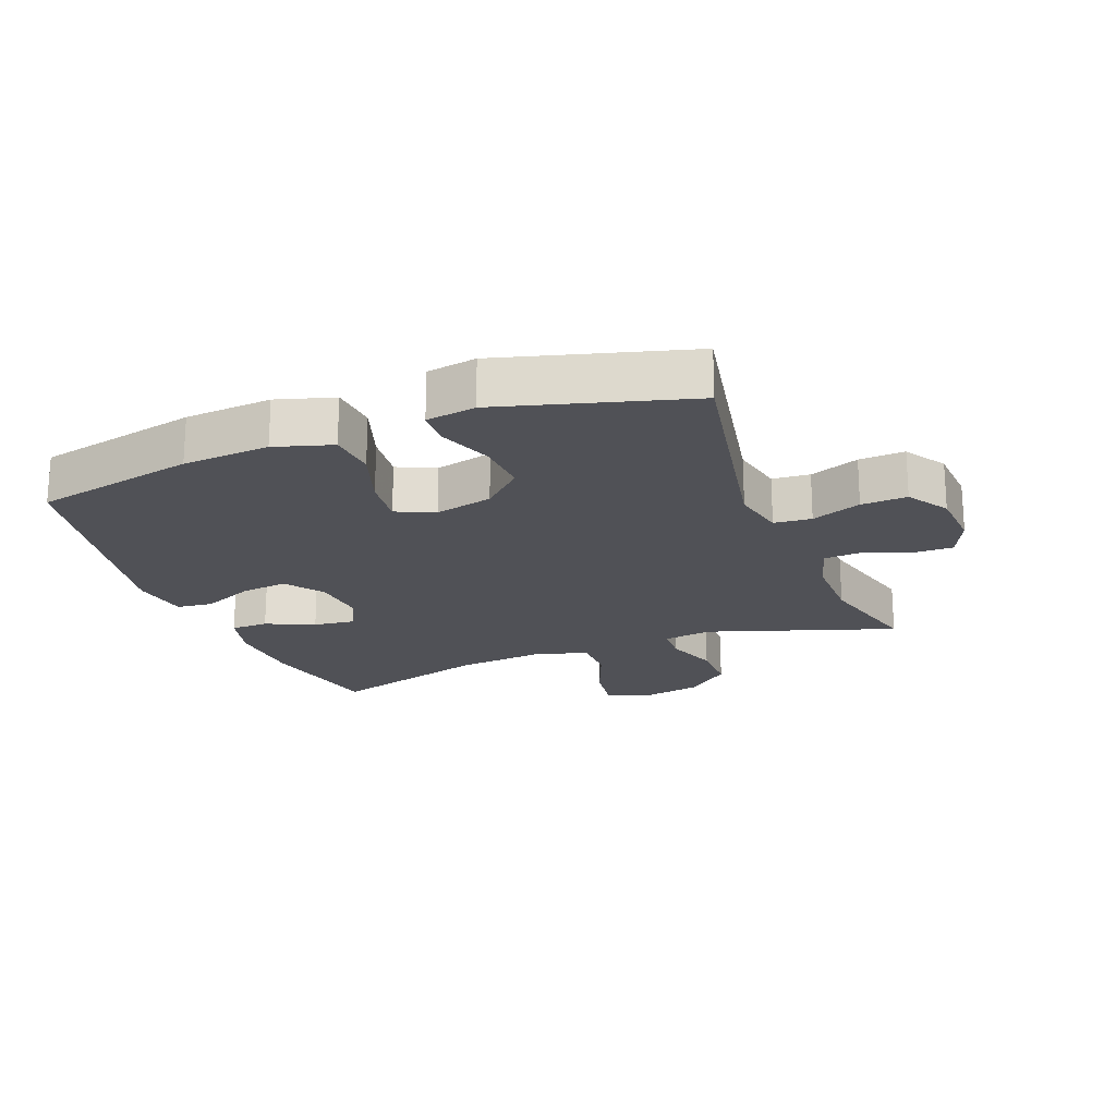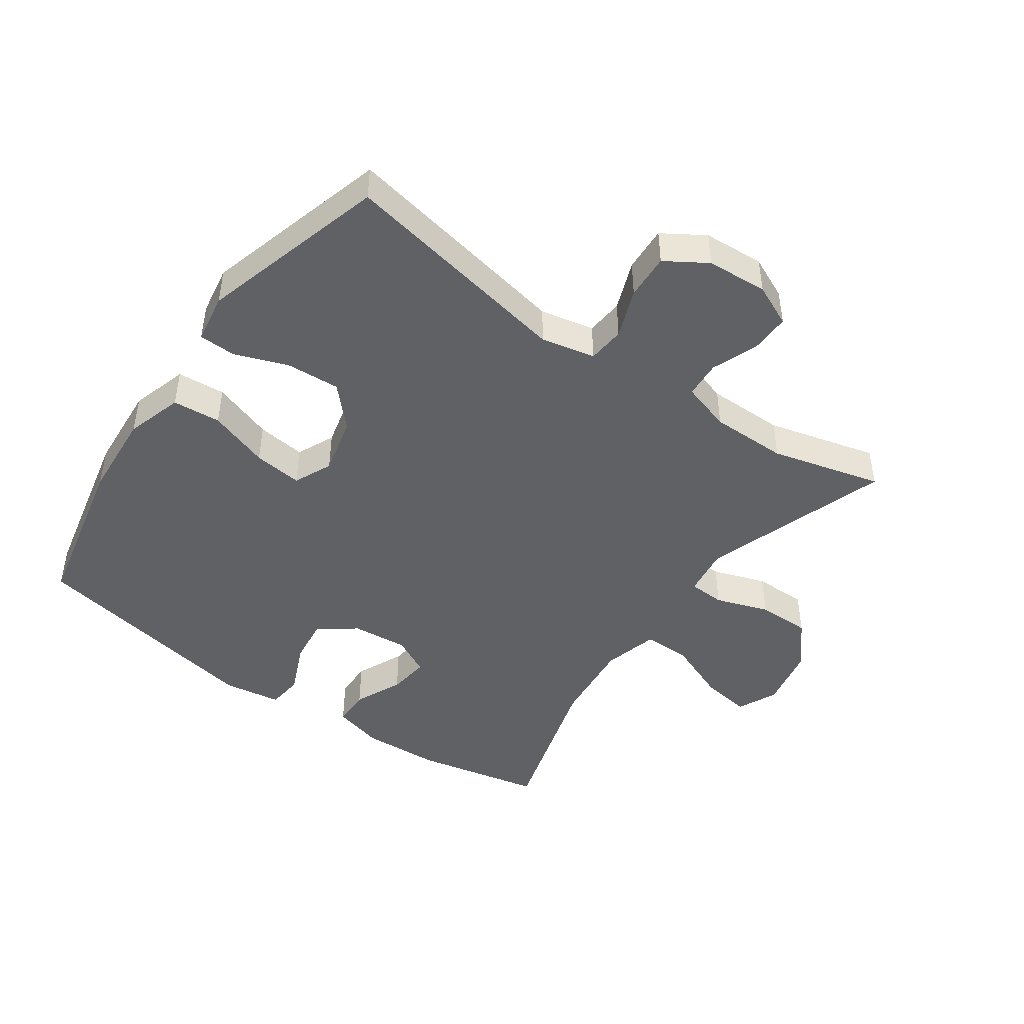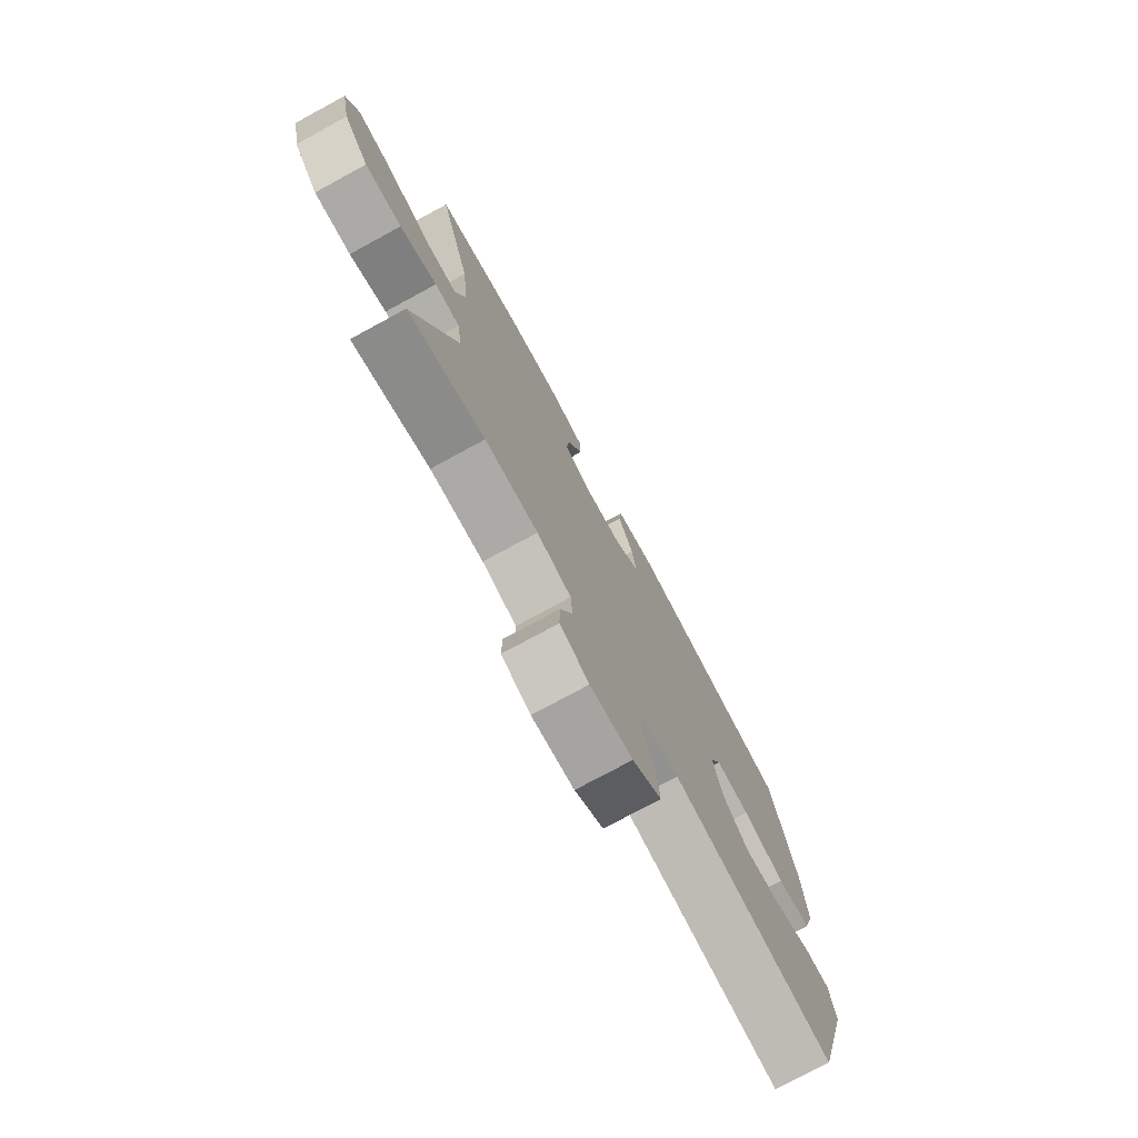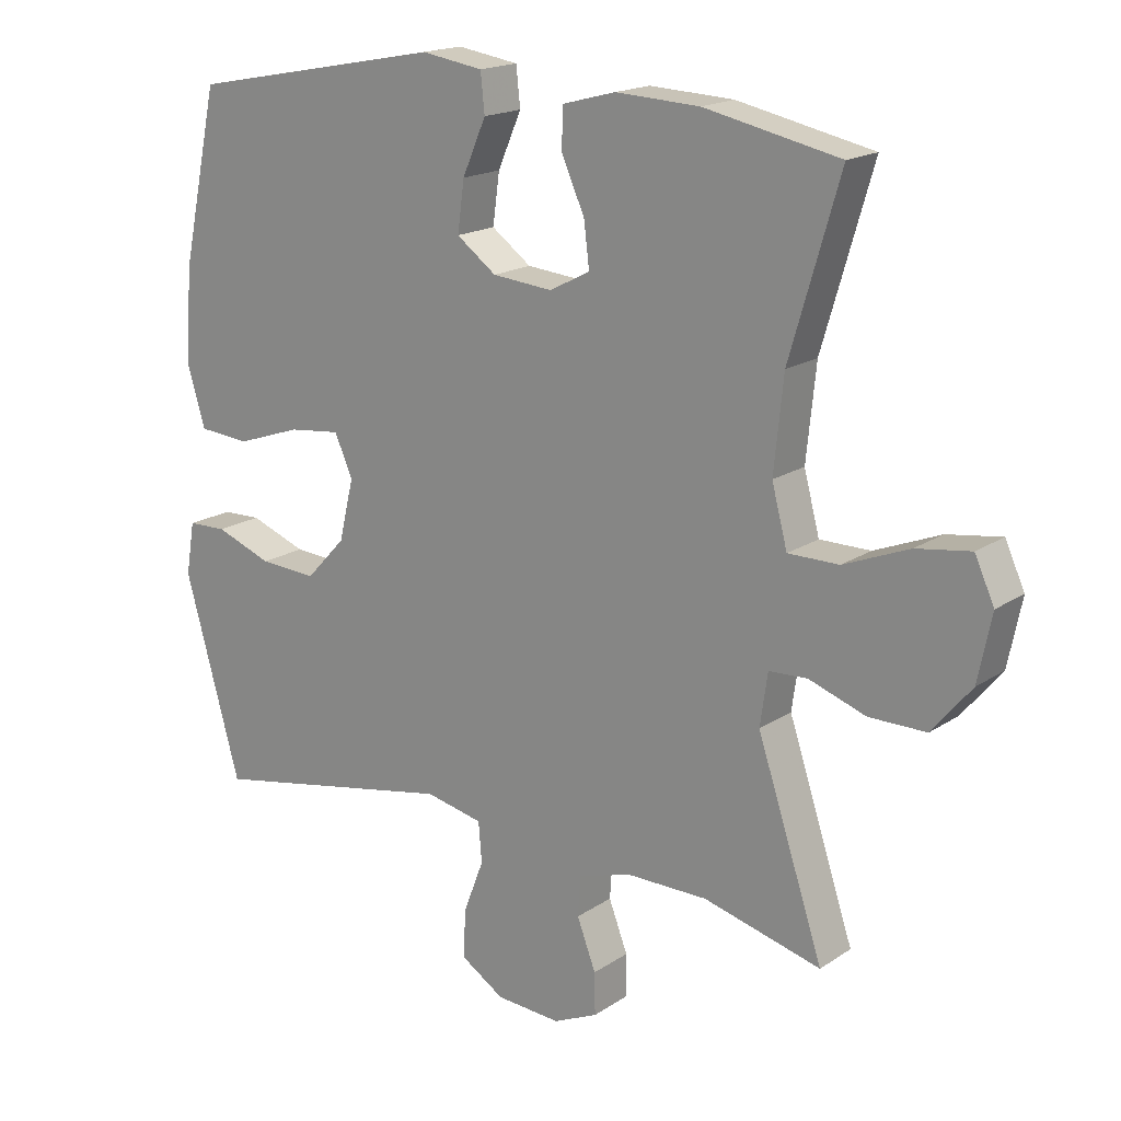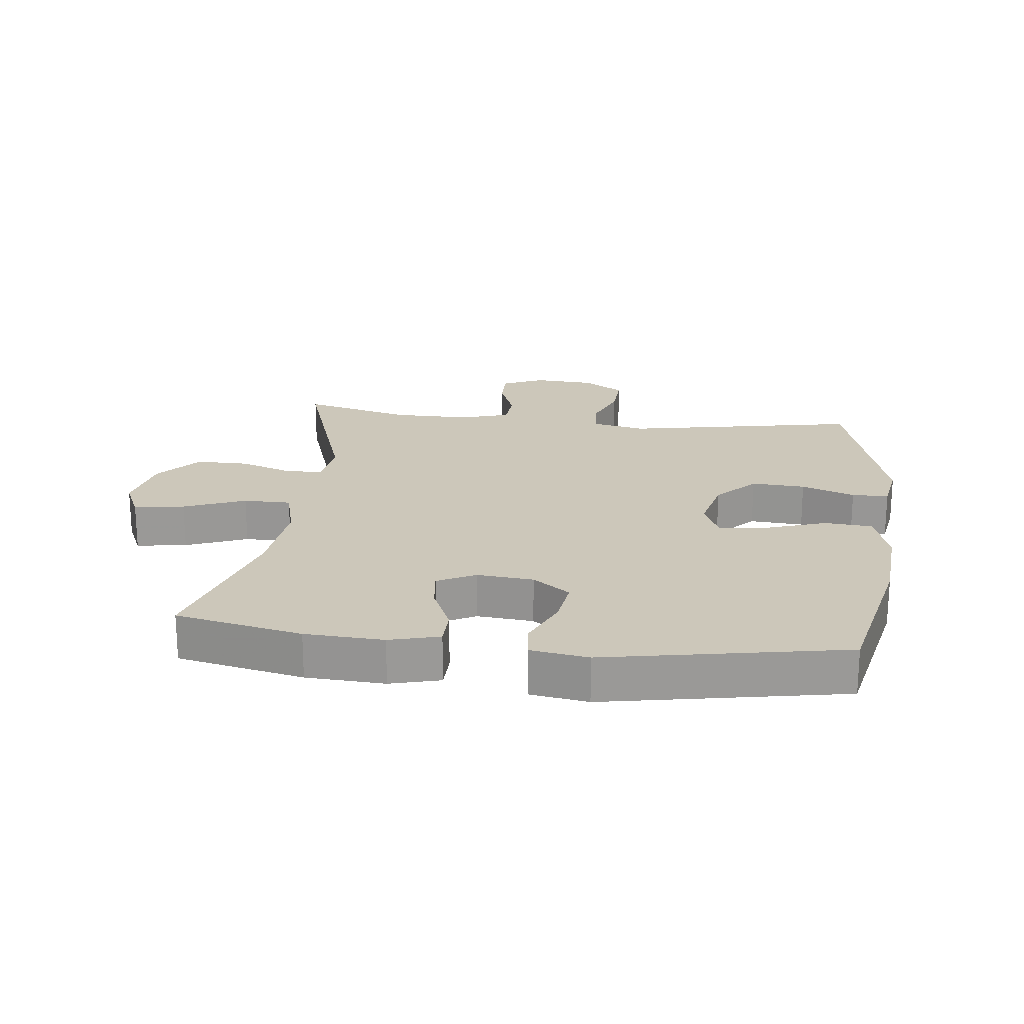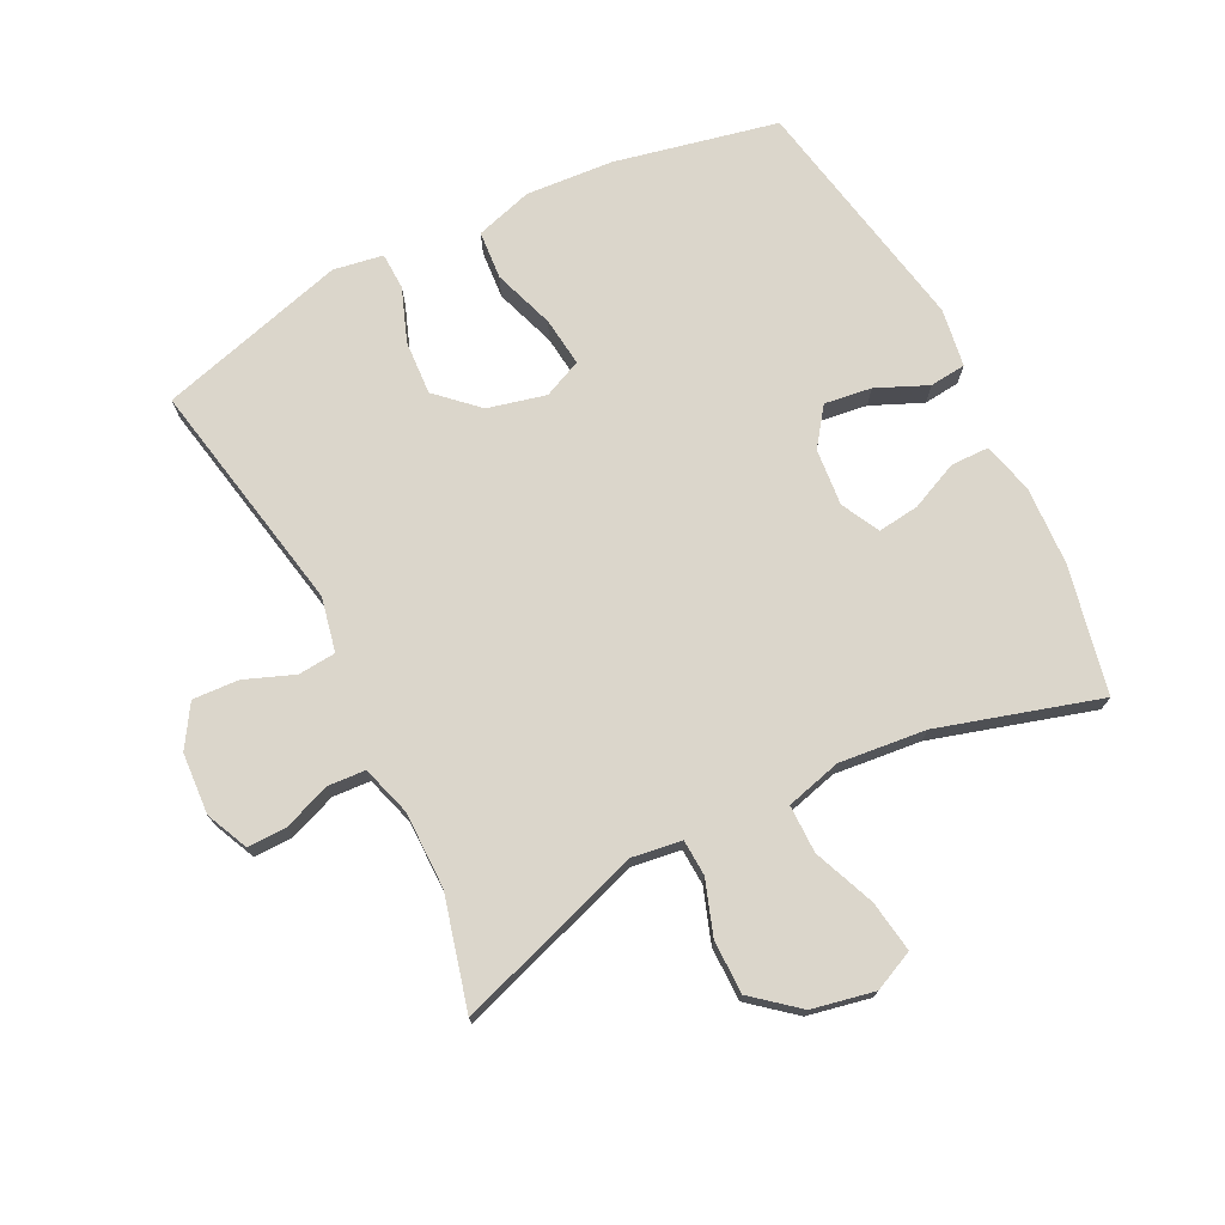
<metadata>
{"format":"obj","ext":"obj","renderer":"f3d","projection":"perspective","resolution":1024,"background":"white","views":[{"elev":-20.3,"azim":111.2,"up":"+Y"},{"elev":-45.7,"azim":144.8,"up":"+Y"},{"elev":-76.1,"azim":-61.5,"up":"+Z"},{"elev":17.7,"azim":-142.0,"up":"+Z"},{"elev":21.3,"azim":6.8,"up":"+Y"},{"elev":73.5,"azim":-116.6,"up":"+Y"}]}
</metadata>
<code>
v 0.5 0.07 -0.5
v 0.131 0.07 -0.429
v 0.046 0.07 -0.447
v 0.041 0.07 -0.506
v 0.071 0.07 -0.584
v 0.075 0.07 -0.656
v 0.01 0.07 -0.697
v -0.086 0.07 -0.703
v -0.152 0.07 -0.673
v -0.151 0.07 -0.611
v -0.123 0.07 -0.538
v -0.127 0.07 -0.479
v -0.205 0.07 -0.455
v -0.326 0.07 -0.455
v -0.5 0.07 -0.5
v -0.402 0.07 -0.206
v -0.413 0.07 -0.129
v -0.47 0.07 -0.126
v -0.554 0.07 -0.155
v -0.638 0.07 -0.155
v -0.696 0.07 -0.085
v -0.716 0.07 0.013
v -0.687 0.07 0.076
v -0.607 0.07 0.064
v -0.51 0.07 0.025
v -0.435 0.07 0.025
v -0.412 0.07 0.112
v -0.426 0.07 0.248
v -0.5 0.07 0.5
v -0.3 0.07 0.542
v -0.176 0.07 0.548
v -0.097 0.07 0.527
v -0.096 0.07 0.468
v -0.13 0.07 0.392
v -0.138 0.07 0.327
v -0.078 0.07 0.296
v 0.011 0.07 0.304
v 0.07 0.07 0.347
v 0.06 0.07 0.421
v 0.025 0.07 0.501
v 0.031 0.07 0.558
v 0.122 0.07 0.572
v 0.5 0.07 0.5
v 0.555 0.07 0.245
v 0.565 0.07 0.108
v 0.538 0.07 0.018
v 0.462 0.07 0.012
v 0.366 0.07 0.045
v 0.289 0.07 0.054
v 0.262 0.07 -0.006
v 0.284 0.07 -0.097
v 0.343 0.07 -0.16
v 0.428 0.07 -0.155
v 0.512 0.07 -0.124
v 0.57 0.07 -0.126
v 0.583 0.07 -0.204
v 0.5 0 -0.5
v 0.131 0 -0.429
v 0.046 0 -0.447
v 0.041 0 -0.506
v 0.071 0 -0.584
v 0.075 0 -0.656
v 0.01 0 -0.697
v -0.086 0 -0.703
v -0.152 0 -0.673
v -0.151 0 -0.611
v -0.123 0 -0.538
v -0.127 0 -0.479
v -0.205 0 -0.455
v -0.326 0 -0.455
v -0.5 0 -0.5
v -0.402 0 -0.206
v -0.413 0 -0.129
v -0.47 0 -0.126
v -0.554 0 -0.155
v -0.638 0 -0.155
v -0.696 0 -0.085
v -0.716 0 0.013
v -0.687 0 0.076
v -0.607 0 0.064
v -0.51 0 0.025
v -0.435 0 0.025
v -0.412 0 0.112
v -0.426 0 0.248
v -0.5 0 0.5
v -0.3 0 0.542
v -0.176 0 0.548
v -0.097 0 0.527
v -0.096 0 0.468
v -0.13 0 0.392
v -0.138 0 0.327
v -0.078 0 0.296
v 0.011 0 0.304
v 0.07 0 0.347
v 0.06 0 0.421
v 0.025 0 0.501
v 0.031 0 0.558
v 0.122 0 0.572
v 0.5 0 0.5
v 0.555 0 0.245
v 0.565 0 0.108
v 0.538 0 0.018
v 0.462 0 0.012
v 0.366 0 0.045
v 0.289 0 0.054
v 0.262 0 -0.006
v 0.284 0 -0.097
v 0.343 0 -0.16
v 0.428 0 -0.155
v 0.512 0 -0.124
v 0.57 0 -0.126
v 0.583 0 -0.204
f 56 1 2
f 55 56 2
f 54 55 2
f 53 54 2
f 52 53 2 3
f 51 52 3
f 50 51 3
f 49 50 3
f 46 47 48
f 45 46 48
f 44 45 48
f 43 44 48
f 42 43 48
f 41 42 48
f 40 41 48
f 39 40 48
f 38 39 48 49
f 37 38 49 3
f 32 33 34
f 31 32 34
f 30 31 34
f 29 30 34
f 28 29 34
f 27 28 34 35
f 26 27 35 36
f 23 24 25
f 22 23 25
f 21 22 25
f 20 21 25
f 19 20 25
f 18 19 25
f 17 18 25 26
f 14 15 16
f 13 14 16 17
f 37 3 4
f 36 37 4
f 26 36 4
f 17 26 4
f 13 17 4
f 12 13 4
f 6 7 8
f 5 6 8
f 4 5 8
f 12 4 8
f 11 12 8
f 8 9 10 11
f 58 57 112
f 58 112 111
f 58 111 110
f 58 110 109
f 59 58 109 108
f 59 108 107
f 59 107 106
f 59 106 105
f 104 103 102
f 104 102 101
f 104 101 100
f 104 100 99
f 104 99 98
f 104 98 97
f 104 97 96
f 104 96 95
f 105 104 95 94
f 59 105 94 93
f 90 89 88
f 90 88 87
f 90 87 86
f 90 86 85
f 90 85 84
f 91 90 84 83
f 92 91 83 82
f 81 80 79
f 81 79 78
f 81 78 77
f 81 77 76
f 81 76 75
f 81 75 74
f 82 81 74 73
f 72 71 70
f 73 72 70 69
f 60 59 93
f 60 93 92
f 60 92 82
f 60 82 73
f 60 73 69
f 60 69 68
f 64 63 62
f 64 62 61
f 64 61 60
f 64 60 68
f 64 68 67
f 67 66 65 64
f 1 57 58 2
f 2 58 59 3
f 3 59 60 4
f 4 60 61 5
f 5 61 62 6
f 6 62 63 7
f 7 63 64 8
f 8 64 65 9
f 9 65 66 10
f 10 66 67 11
f 11 67 68 12
f 12 68 69 13
f 13 69 70 14
f 14 70 71 15
f 15 71 72 16
f 16 72 73 17
f 17 73 74 18
f 18 74 75 19
f 19 75 76 20
f 20 76 77 21
f 21 77 78 22
f 22 78 79 23
f 23 79 80 24
f 24 80 81 25
f 25 81 82 26
f 26 82 83 27
f 27 83 84 28
f 28 84 85 29
f 29 85 86 30
f 30 86 87 31
f 31 87 88 32
f 32 88 89 33
f 33 89 90 34
f 34 90 91 35
f 35 91 92 36
f 36 92 93 37
f 37 93 94 38
f 38 94 95 39
f 39 95 96 40
f 40 96 97 41
f 41 97 98 42
f 42 98 99 43
f 43 99 100 44
f 44 100 101 45
f 45 101 102 46
f 46 102 103 47
f 47 103 104 48
f 48 104 105 49
f 49 105 106 50
f 50 106 107 51
f 51 107 108 52
f 52 108 109 53
f 53 109 110 54
f 54 110 111 55
f 55 111 112 56
f 56 112 57 1

</code>
